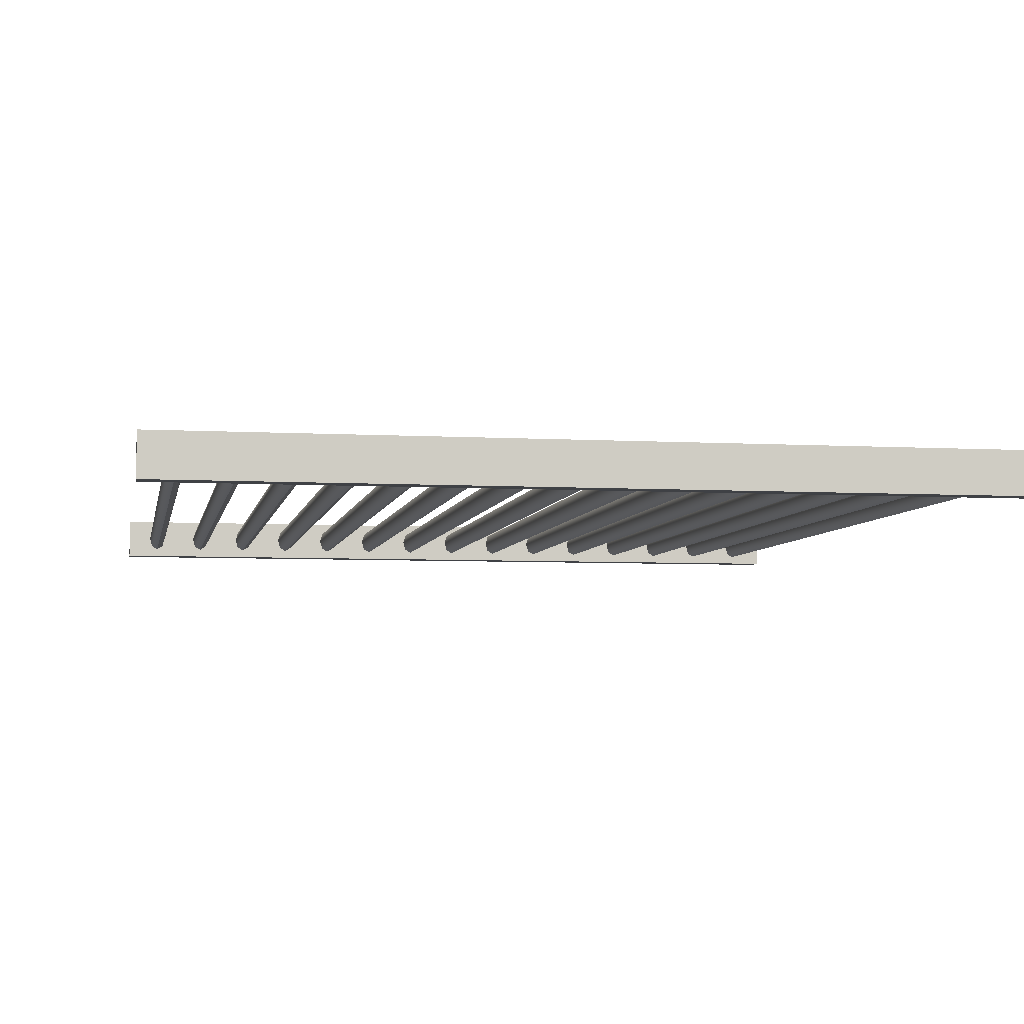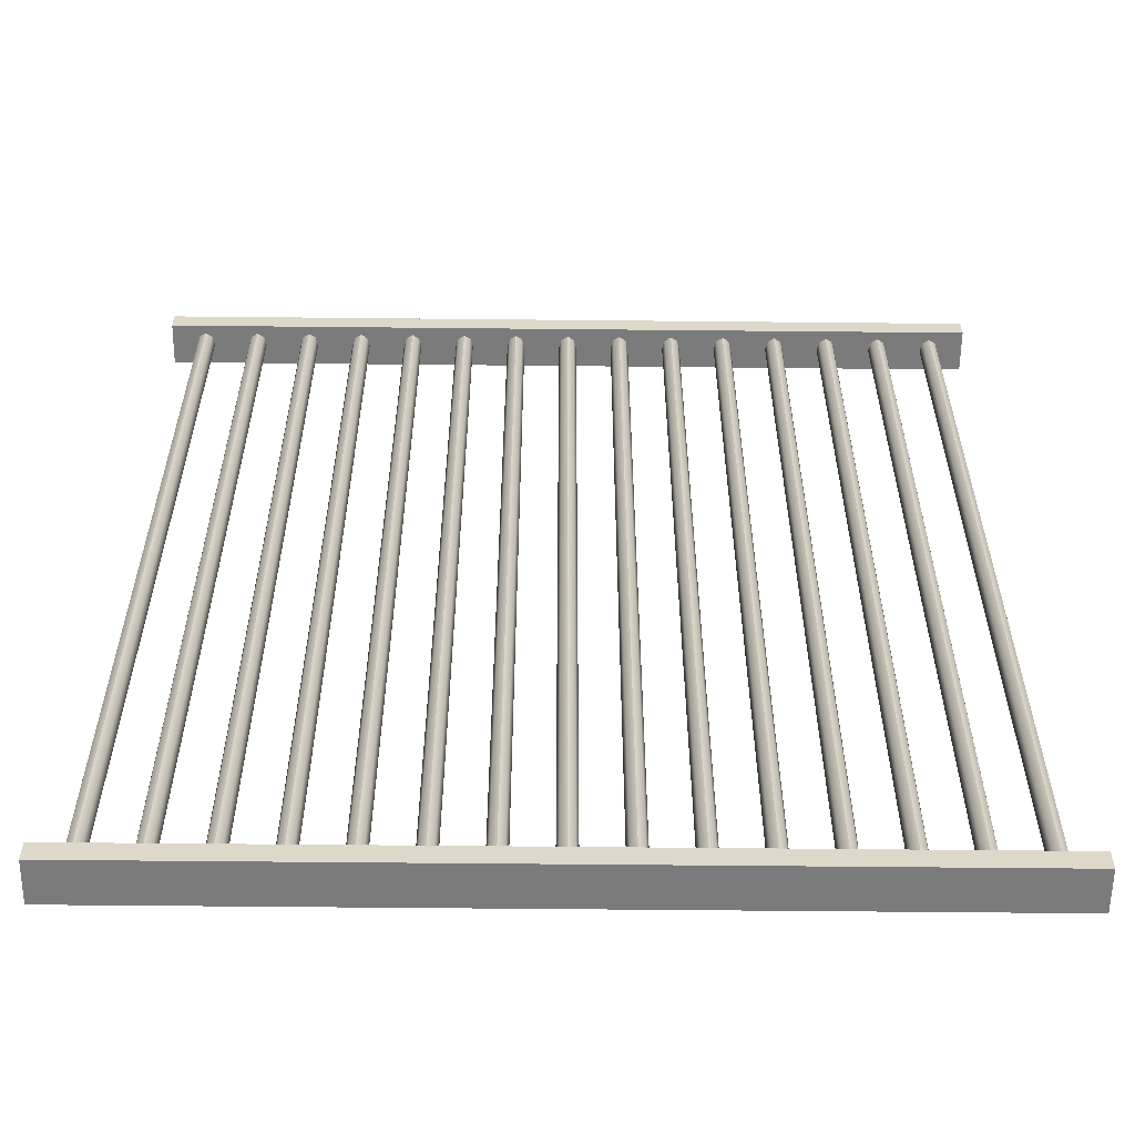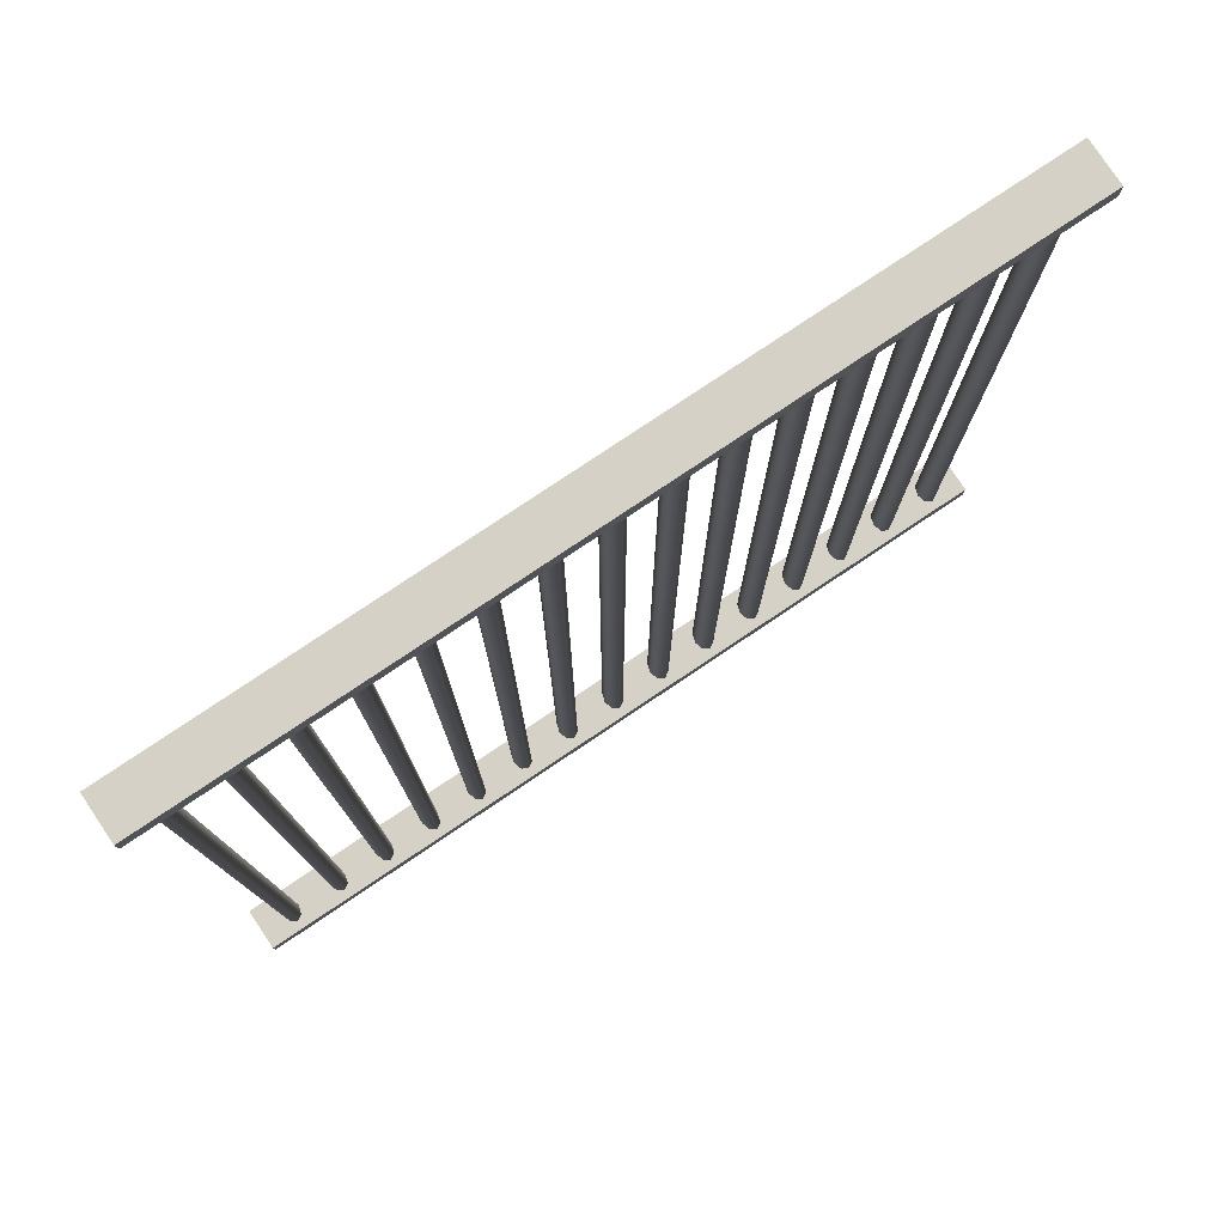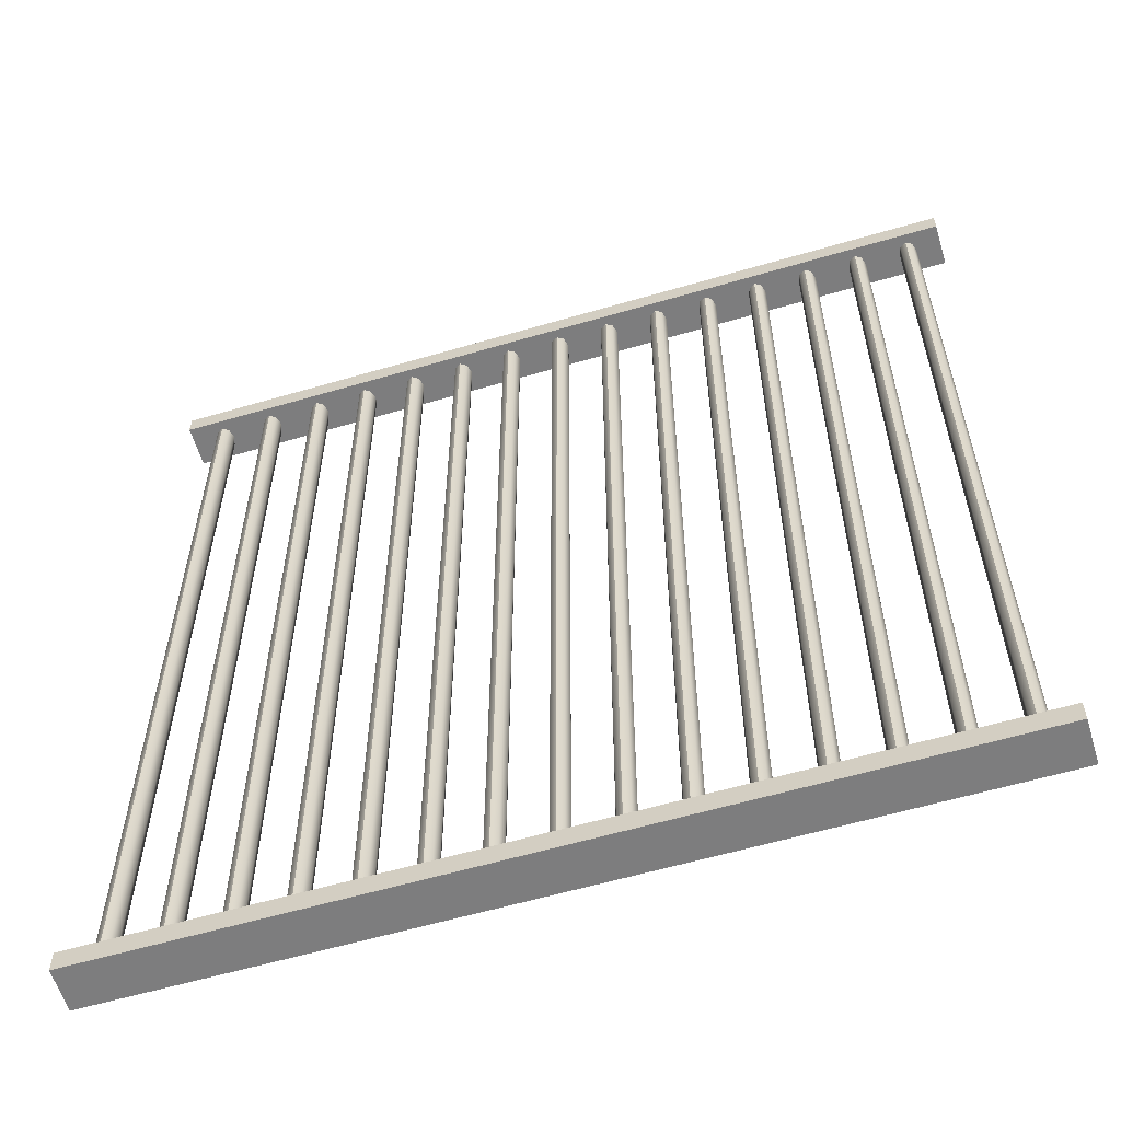
<metadata>
{"format":"obj","ext":"obj","renderer":"f3d","projection":"perspective","resolution":1024,"background":"white","views":[{"elev":-5.4,"azim":-10.3,"up":"+Z"},{"elev":-58.5,"azim":179.4,"up":"+Y"},{"elev":79.0,"azim":146.2,"up":"+Y"},{"elev":-59.2,"azim":-163.2,"up":"+Y"}]}
</metadata>
<code>
o Cube.2664_Cube.058
v 0.02793 -0.1372 -2.014
v 0.02793 -0.1357 -2.014
v 0.02793 -0.1372 -2.017
v 0.02793 -0.1357 -2.017
v 0.08547 -0.1372 -2.014
v 0.08547 -0.1357 -2.014
v 0.08547 -0.1372 -2.017
v 0.08547 -0.1357 -2.017
f 2 3 1
f 4 7 3
f 8 5 7
f 6 1 5
f 7 1 3
f 4 6 8
f 2 4 3
f 4 8 7
f 8 6 5
f 6 2 1
f 7 5 1
f 4 2 6
o Cube.851_Cube.058
v 0.02793 -0.2002 -2.014
v 0.02793 -0.1987 -2.014
v 0.02793 -0.2002 -2.017
v 0.02793 -0.1987 -2.017
v 0.08547 -0.2002 -2.014
v 0.08547 -0.1987 -2.014
v 0.08547 -0.2002 -2.017
v 0.08547 -0.1987 -2.017
f 10 11 9
f 12 15 11
f 16 13 15
f 14 9 13
f 15 9 11
f 12 14 16
f 10 12 11
f 12 16 15
f 16 14 13
f 14 10 9
f 15 13 9
f 12 10 14
o Cylinder
v 0.08307 -0.1987 -2.017
v 0.08307 -0.1372 -2.017
v 0.08351 -0.1987 -2.017
v 0.08351 -0.1372 -2.017
v 0.08369 -0.1987 -2.016
v 0.08369 -0.1372 -2.016
v 0.08351 -0.1987 -2.015
v 0.08351 -0.1372 -2.015
v 0.08307 -0.1987 -2.015
v 0.08307 -0.1372 -2.015
v 0.08262 -0.1987 -2.015
v 0.08262 -0.1372 -2.015
v 0.08244 -0.1987 -2.016
v 0.08244 -0.1372 -2.016
v 0.08262 -0.1987 -2.017
v 0.08262 -0.1372 -2.017
v 0.0793 -0.1987 -2.017
v 0.0793 -0.1372 -2.017
v 0.07974 -0.1987 -2.017
v 0.07974 -0.1372 -2.017
v 0.07993 -0.1987 -2.016
v 0.07993 -0.1372 -2.016
v 0.07974 -0.1987 -2.015
v 0.07974 -0.1372 -2.015
v 0.0793 -0.1987 -2.015
v 0.0793 -0.1372 -2.015
v 0.07885 -0.1987 -2.015
v 0.07885 -0.1372 -2.015
v 0.07867 -0.1987 -2.016
v 0.07867 -0.1372 -2.016
v 0.07885 -0.1987 -2.017
v 0.07885 -0.1372 -2.017
v 0.07553 -0.1987 -2.017
v 0.07553 -0.1372 -2.017
v 0.07598 -0.1987 -2.017
v 0.07598 -0.1372 -2.017
v 0.07616 -0.1987 -2.016
v 0.07616 -0.1372 -2.016
v 0.07598 -0.1987 -2.015
v 0.07598 -0.1372 -2.015
v 0.07553 -0.1987 -2.015
v 0.07553 -0.1372 -2.015
v 0.07509 -0.1987 -2.015
v 0.07509 -0.1372 -2.015
v 0.0749 -0.1987 -2.016
v 0.0749 -0.1372 -2.016
v 0.07509 -0.1987 -2.017
v 0.07509 -0.1372 -2.017
v 0.07177 -0.1987 -2.017
v 0.07177 -0.1372 -2.017
v 0.07221 -0.1987 -2.017
v 0.07221 -0.1372 -2.017
v 0.07239 -0.1987 -2.016
v 0.07239 -0.1372 -2.016
v 0.07221 -0.1987 -2.015
v 0.07221 -0.1372 -2.015
v 0.07177 -0.1987 -2.015
v 0.07177 -0.1372 -2.015
v 0.07132 -0.1987 -2.015
v 0.07132 -0.1372 -2.015
v 0.07114 -0.1987 -2.016
v 0.07114 -0.1372 -2.016
v 0.07132 -0.1987 -2.017
v 0.07132 -0.1372 -2.017
v 0.068 -0.1987 -2.017
v 0.068 -0.1372 -2.017
v 0.06844 -0.1987 -2.017
v 0.06844 -0.1372 -2.017
v 0.06863 -0.1987 -2.016
v 0.06863 -0.1372 -2.016
v 0.06844 -0.1987 -2.015
v 0.06844 -0.1372 -2.015
v 0.068 -0.1987 -2.015
v 0.068 -0.1372 -2.015
v 0.06756 -0.1987 -2.015
v 0.06756 -0.1372 -2.015
v 0.06737 -0.1987 -2.016
v 0.06737 -0.1372 -2.016
v 0.06756 -0.1987 -2.017
v 0.06756 -0.1372 -2.017
v 0.06423 -0.1987 -2.017
v 0.06423 -0.1372 -2.017
v 0.06468 -0.1987 -2.017
v 0.06468 -0.1372 -2.017
v 0.06486 -0.1987 -2.016
v 0.06486 -0.1372 -2.016
v 0.06468 -0.1987 -2.015
v 0.06468 -0.1372 -2.015
v 0.06423 -0.1987 -2.015
v 0.06423 -0.1372 -2.015
v 0.06379 -0.1987 -2.015
v 0.06379 -0.1372 -2.015
v 0.0636 -0.1987 -2.016
v 0.0636 -0.1372 -2.016
v 0.06379 -0.1987 -2.017
v 0.06379 -0.1372 -2.017
v 0.06047 -0.1987 -2.017
v 0.06047 -0.1372 -2.017
v 0.06091 -0.1987 -2.017
v 0.06091 -0.1372 -2.017
v 0.06109 -0.1987 -2.016
v 0.06109 -0.1372 -2.016
v 0.06091 -0.1987 -2.015
v 0.06091 -0.1372 -2.015
v 0.06047 -0.1987 -2.015
v 0.06047 -0.1372 -2.015
v 0.06002 -0.1987 -2.015
v 0.06002 -0.1372 -2.015
v 0.05984 -0.1987 -2.016
v 0.05984 -0.1372 -2.016
v 0.06002 -0.1987 -2.017
v 0.06002 -0.1372 -2.017
v 0.0567 -0.1987 -2.017
v 0.0567 -0.1372 -2.017
v 0.05714 -0.1987 -2.017
v 0.05714 -0.1372 -2.017
v 0.05733 -0.1987 -2.016
v 0.05733 -0.1372 -2.016
v 0.05714 -0.1987 -2.015
v 0.05714 -0.1372 -2.015
v 0.0567 -0.1987 -2.015
v 0.0567 -0.1372 -2.015
v 0.05626 -0.1987 -2.015
v 0.05626 -0.1372 -2.015
v 0.05607 -0.1987 -2.016
v 0.05607 -0.1372 -2.016
v 0.05626 -0.1987 -2.017
v 0.05626 -0.1372 -2.017
v 0.05293 -0.1987 -2.017
v 0.05293 -0.1372 -2.017
v 0.05338 -0.1987 -2.017
v 0.05338 -0.1372 -2.017
v 0.05356 -0.1987 -2.016
v 0.05356 -0.1372 -2.016
v 0.05338 -0.1987 -2.015
v 0.05338 -0.1372 -2.015
v 0.05293 -0.1987 -2.015
v 0.05293 -0.1372 -2.015
v 0.05249 -0.1987 -2.015
v 0.05249 -0.1372 -2.015
v 0.05231 -0.1987 -2.016
v 0.05231 -0.1372 -2.016
v 0.05249 -0.1987 -2.017
v 0.05249 -0.1372 -2.017
v 0.04917 -0.1987 -2.017
v 0.04917 -0.1372 -2.017
v 0.04961 -0.1987 -2.017
v 0.04961 -0.1372 -2.017
v 0.04979 -0.1987 -2.016
v 0.04979 -0.1372 -2.016
v 0.04961 -0.1987 -2.015
v 0.04961 -0.1372 -2.015
v 0.04917 -0.1987 -2.015
v 0.04917 -0.1372 -2.015
v 0.04872 -0.1987 -2.015
v 0.04872 -0.1372 -2.015
v 0.04854 -0.1987 -2.016
v 0.04854 -0.1372 -2.016
v 0.04872 -0.1987 -2.017
v 0.04872 -0.1372 -2.017
v 0.0454 -0.1987 -2.017
v 0.0454 -0.1372 -2.017
v 0.04584 -0.1987 -2.017
v 0.04584 -0.1372 -2.017
v 0.04603 -0.1987 -2.016
v 0.04603 -0.1372 -2.016
v 0.04584 -0.1987 -2.015
v 0.04584 -0.1372 -2.015
v 0.0454 -0.1987 -2.015
v 0.0454 -0.1372 -2.015
v 0.04496 -0.1987 -2.015
v 0.04496 -0.1372 -2.015
v 0.04477 -0.1987 -2.016
v 0.04477 -0.1372 -2.016
v 0.04496 -0.1987 -2.017
v 0.04496 -0.1372 -2.017
v 0.04163 -0.1987 -2.017
v 0.04163 -0.1372 -2.017
v 0.04208 -0.1987 -2.017
v 0.04208 -0.1372 -2.017
v 0.04226 -0.1987 -2.016
v 0.04226 -0.1372 -2.016
v 0.04208 -0.1987 -2.015
v 0.04208 -0.1372 -2.015
v 0.04163 -0.1987 -2.015
v 0.04163 -0.1372 -2.015
v 0.04119 -0.1987 -2.015
v 0.04119 -0.1372 -2.015
v 0.04101 -0.1987 -2.016
v 0.04101 -0.1372 -2.016
v 0.04119 -0.1987 -2.017
v 0.04119 -0.1372 -2.017
v 0.03787 -0.1987 -2.017
v 0.03787 -0.1372 -2.017
v 0.03831 -0.1987 -2.017
v 0.03831 -0.1372 -2.017
v 0.0385 -0.1987 -2.016
v 0.0385 -0.1372 -2.016
v 0.03831 -0.1987 -2.015
v 0.03831 -0.1372 -2.015
v 0.03787 -0.1987 -2.015
v 0.03787 -0.1372 -2.015
v 0.03742 -0.1987 -2.015
v 0.03742 -0.1372 -2.015
v 0.03724 -0.1987 -2.016
v 0.03724 -0.1372 -2.016
v 0.03742 -0.1987 -2.017
v 0.03742 -0.1372 -2.017
v 0.0341 -0.1987 -2.017
v 0.0341 -0.1372 -2.017
v 0.03454 -0.1987 -2.017
v 0.03454 -0.1372 -2.017
v 0.03473 -0.1987 -2.016
v 0.03473 -0.1372 -2.016
v 0.03454 -0.1987 -2.015
v 0.03454 -0.1372 -2.015
v 0.0341 -0.1987 -2.015
v 0.0341 -0.1372 -2.015
v 0.03366 -0.1987 -2.015
v 0.03366 -0.1372 -2.015
v 0.03347 -0.1987 -2.016
v 0.03347 -0.1372 -2.016
v 0.03366 -0.1987 -2.017
v 0.03366 -0.1372 -2.017
v 0.03034 -0.1987 -2.017
v 0.03034 -0.1372 -2.017
v 0.03078 -0.1987 -2.017
v 0.03078 -0.1372 -2.017
v 0.03096 -0.1987 -2.016
v 0.03096 -0.1372 -2.016
v 0.03078 -0.1987 -2.015
v 0.03078 -0.1372 -2.015
v 0.03034 -0.1987 -2.015
v 0.03034 -0.1372 -2.015
v 0.02989 -0.1987 -2.015
v 0.02989 -0.1372 -2.015
v 0.02971 -0.1987 -2.016
v 0.02971 -0.1372 -2.016
v 0.02989 -0.1987 -2.017
v 0.02989 -0.1372 -2.017
f 18 19 17
f 20 21 19
f 22 23 21
f 24 25 23
f 26 27 25
f 28 29 27
f 18 30 26
f 30 31 29
f 32 17 31
f 23 27 31
f 34 35 33
f 36 37 35
f 38 39 37
f 40 41 39
f 42 43 41
f 44 45 43
f 34 46 42
f 46 47 45
f 48 33 47
f 39 43 47
f 50 51 49
f 52 53 51
f 54 55 53
f 56 57 55
f 58 59 57
f 60 61 59
f 50 62 58
f 62 63 61
f 64 49 63
f 55 59 63
f 66 67 65
f 68 69 67
f 70 71 69
f 72 73 71
f 74 75 73
f 76 77 75
f 70 66 78
f 78 79 77
f 80 65 79
f 71 75 79
f 82 83 81
f 84 85 83
f 86 87 85
f 88 89 87
f 90 91 89
f 92 93 91
f 88 86 94
f 94 95 93
f 96 81 95
f 87 91 95
f 98 99 97
f 100 101 99
f 102 103 101
f 104 105 103
f 106 107 105
f 108 109 107
f 102 98 110
f 110 111 109
f 112 97 111
f 103 107 111
f 114 115 113
f 116 117 115
f 118 119 117
f 120 121 119
f 122 123 121
f 124 125 123
f 122 120 118
f 126 127 125
f 128 113 127
f 115 119 123
f 130 131 129
f 132 133 131
f 134 135 133
f 136 137 135
f 138 139 137
f 140 141 139
f 136 134 142
f 142 143 141
f 144 129 143
f 141 143 135
f 146 147 145
f 148 149 147
f 150 151 149
f 152 153 151
f 154 155 153
f 156 157 155
f 152 150 158
f 158 159 157
f 160 145 159
f 157 159 151
f 162 163 161
f 164 165 163
f 166 167 165
f 168 169 167
f 170 171 169
f 172 173 171
f 168 166 174
f 174 175 173
f 176 161 175
f 173 175 167
f 178 179 177
f 180 181 179
f 182 183 181
f 184 185 183
f 186 187 185
f 188 189 187
f 184 182 190
f 190 191 189
f 192 177 191
f 189 191 183
f 194 195 193
f 196 197 195
f 198 199 197
f 200 201 199
f 202 203 201
f 204 205 203
f 200 198 206
f 206 207 205
f 208 193 207
f 205 207 199
f 210 211 209
f 212 213 211
f 214 215 213
f 216 217 215
f 218 219 217
f 220 221 219
f 216 214 222
f 222 223 221
f 224 209 223
f 223 211 215
f 226 227 225
f 228 229 227
f 230 231 229
f 232 233 231
f 234 235 233
f 236 237 235
f 238 234 230
f 238 239 237
f 240 225 239
f 237 239 231
f 242 243 241
f 244 245 243
f 246 247 245
f 248 249 247
f 250 251 249
f 252 253 251
f 248 246 254
f 254 255 253
f 256 241 255
f 255 243 247
f 18 20 19
f 20 22 21
f 22 24 23
f 24 26 25
f 26 28 27
f 28 30 29
f 22 20 18
f 18 32 30
f 30 28 26
f 26 24 22
f 22 18 26
f 30 32 31
f 32 18 17
f 31 17 19
f 19 21 23
f 23 25 27
f 27 29 31
f 31 19 23
f 34 36 35
f 36 38 37
f 38 40 39
f 40 42 41
f 42 44 43
f 44 46 45
f 38 36 34
f 34 48 46
f 46 44 42
f 42 40 38
f 38 34 42
f 46 48 47
f 48 34 33
f 47 33 35
f 35 37 39
f 39 41 43
f 43 45 47
f 47 35 39
f 50 52 51
f 52 54 53
f 54 56 55
f 56 58 57
f 58 60 59
f 60 62 61
f 54 52 50
f 50 64 62
f 62 60 58
f 58 56 54
f 54 50 58
f 62 64 63
f 64 50 49
f 63 49 51
f 51 53 55
f 55 57 59
f 59 61 63
f 63 51 55
f 66 68 67
f 68 70 69
f 70 72 71
f 72 74 73
f 74 76 75
f 76 78 77
f 70 68 66
f 66 80 78
f 78 76 74
f 74 72 78
f 72 70 78
f 78 80 79
f 80 66 65
f 79 65 67
f 67 69 71
f 71 73 75
f 75 77 79
f 79 67 71
f 82 84 83
f 84 86 85
f 86 88 87
f 88 90 89
f 90 92 91
f 92 94 93
f 86 84 82
f 82 96 86
f 96 94 86
f 94 92 90
f 90 88 94
f 94 96 95
f 96 82 81
f 95 81 83
f 83 85 87
f 87 89 91
f 91 93 95
f 95 83 87
f 98 100 99
f 100 102 101
f 102 104 103
f 104 106 105
f 106 108 107
f 108 110 109
f 102 100 98
f 98 112 110
f 110 108 106
f 106 104 110
f 104 102 110
f 110 112 111
f 112 98 97
f 111 97 99
f 99 101 103
f 103 105 107
f 107 109 111
f 111 99 103
f 114 116 115
f 116 118 117
f 118 120 119
f 120 122 121
f 122 124 123
f 124 126 125
f 118 116 114
f 114 128 118
f 128 126 118
f 126 124 118
f 124 122 118
f 126 128 127
f 128 114 113
f 127 113 115
f 115 117 119
f 119 121 123
f 123 125 127
f 127 115 123
f 130 132 131
f 132 134 133
f 134 136 135
f 136 138 137
f 138 140 139
f 140 142 141
f 134 132 142
f 132 130 142
f 130 144 142
f 142 140 138
f 138 136 142
f 142 144 143
f 144 130 129
f 143 129 135
f 129 131 135
f 131 133 135
f 135 137 139
f 139 141 135
f 146 148 147
f 148 150 149
f 150 152 151
f 152 154 153
f 154 156 155
f 156 158 157
f 150 148 158
f 148 146 158
f 146 160 158
f 158 156 154
f 154 152 158
f 158 160 159
f 160 146 145
f 159 145 151
f 145 147 151
f 147 149 151
f 151 153 155
f 155 157 151
f 162 164 163
f 164 166 165
f 166 168 167
f 168 170 169
f 170 172 171
f 172 174 173
f 166 164 174
f 164 162 174
f 162 176 174
f 174 172 170
f 170 168 174
f 174 176 175
f 176 162 161
f 175 161 167
f 161 163 167
f 163 165 167
f 167 169 171
f 171 173 167
f 178 180 179
f 180 182 181
f 182 184 183
f 184 186 185
f 186 188 187
f 188 190 189
f 182 180 190
f 180 178 190
f 178 192 190
f 190 188 186
f 186 184 190
f 190 192 191
f 192 178 177
f 191 177 183
f 177 179 183
f 179 181 183
f 183 185 187
f 187 189 183
f 194 196 195
f 196 198 197
f 198 200 199
f 200 202 201
f 202 204 203
f 204 206 205
f 198 196 206
f 196 194 206
f 194 208 206
f 206 204 202
f 202 200 206
f 206 208 207
f 208 194 193
f 207 193 199
f 193 195 199
f 195 197 199
f 199 201 203
f 203 205 199
f 210 212 211
f 212 214 213
f 214 216 215
f 216 218 217
f 218 220 219
f 220 222 221
f 214 212 222
f 212 210 222
f 210 224 222
f 222 220 218
f 218 216 222
f 222 224 223
f 224 210 209
f 223 209 211
f 211 213 215
f 215 217 219
f 219 221 215
f 221 223 215
f 226 228 227
f 228 230 229
f 230 232 231
f 232 234 233
f 234 236 235
f 236 238 237
f 230 228 226
f 226 240 238
f 238 236 234
f 234 232 230
f 230 226 238
f 238 240 239
f 240 226 225
f 239 225 227
f 227 229 239
f 229 231 239
f 231 233 235
f 235 237 231
f 242 244 243
f 244 246 245
f 246 248 247
f 248 250 249
f 250 252 251
f 252 254 253
f 246 244 254
f 244 242 254
f 242 256 254
f 254 252 250
f 250 248 254
f 254 256 255
f 256 242 241
f 255 241 243
f 243 245 247
f 247 249 251
f 251 253 247
f 253 255 247

</code>
